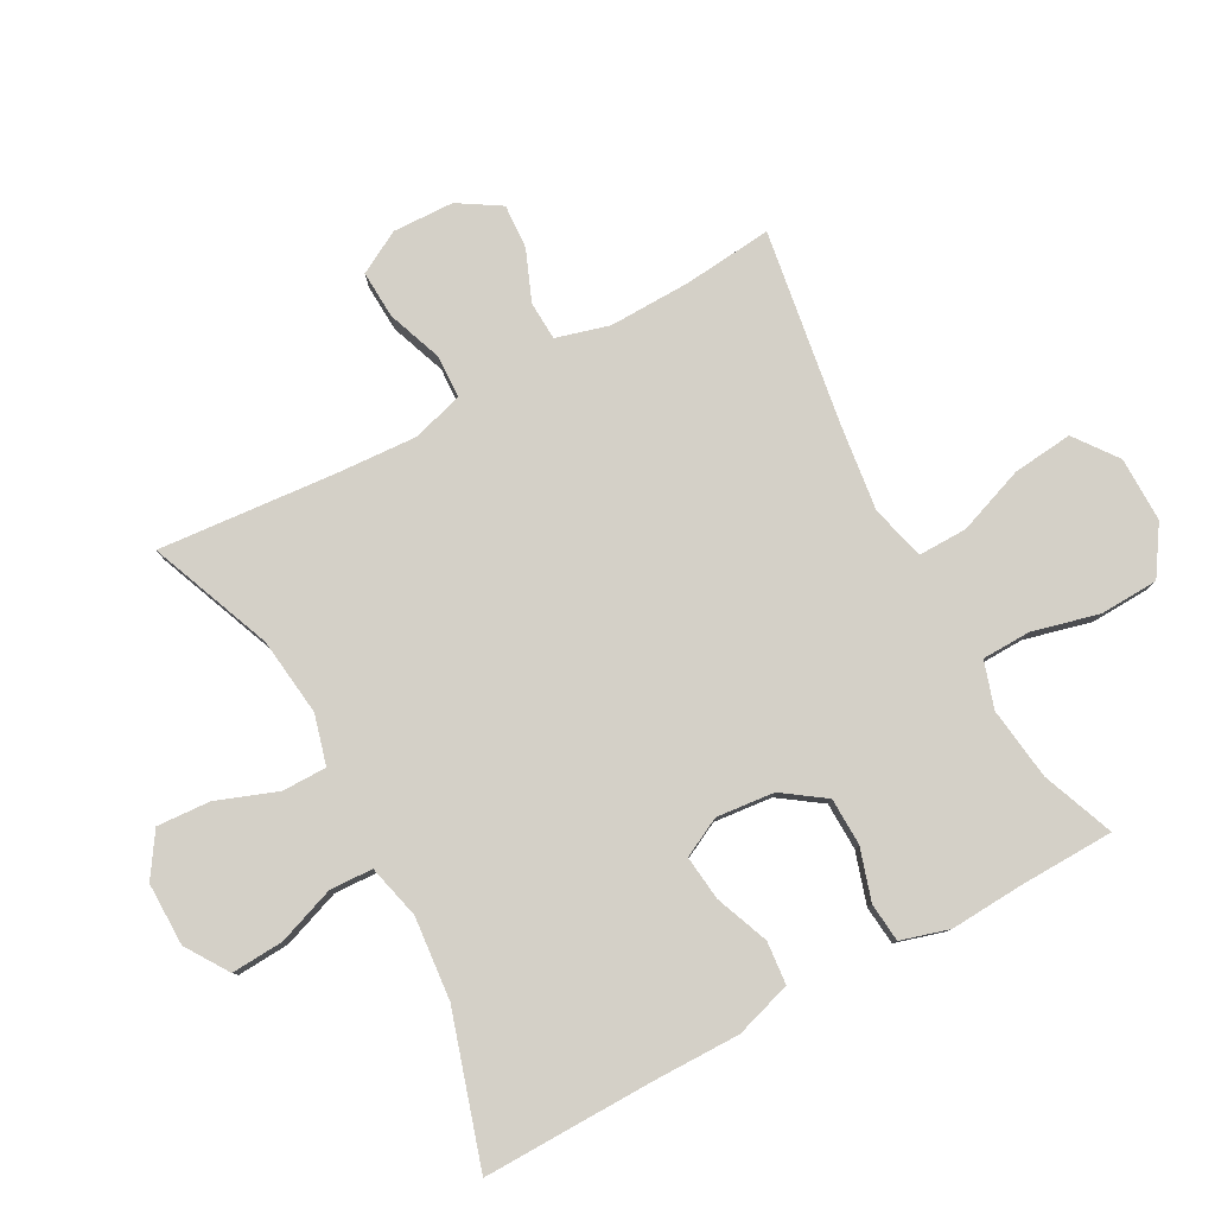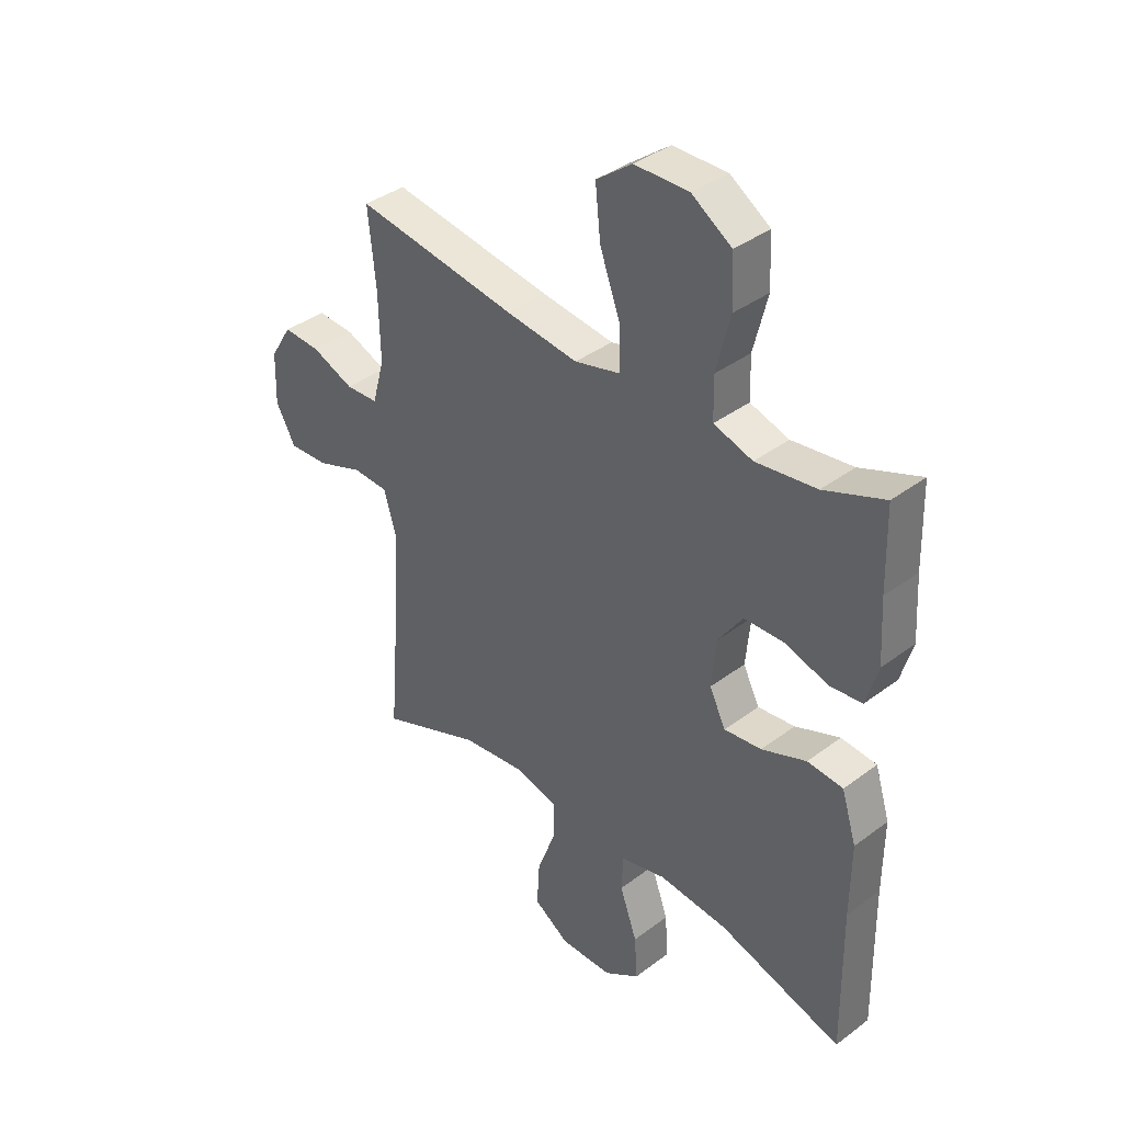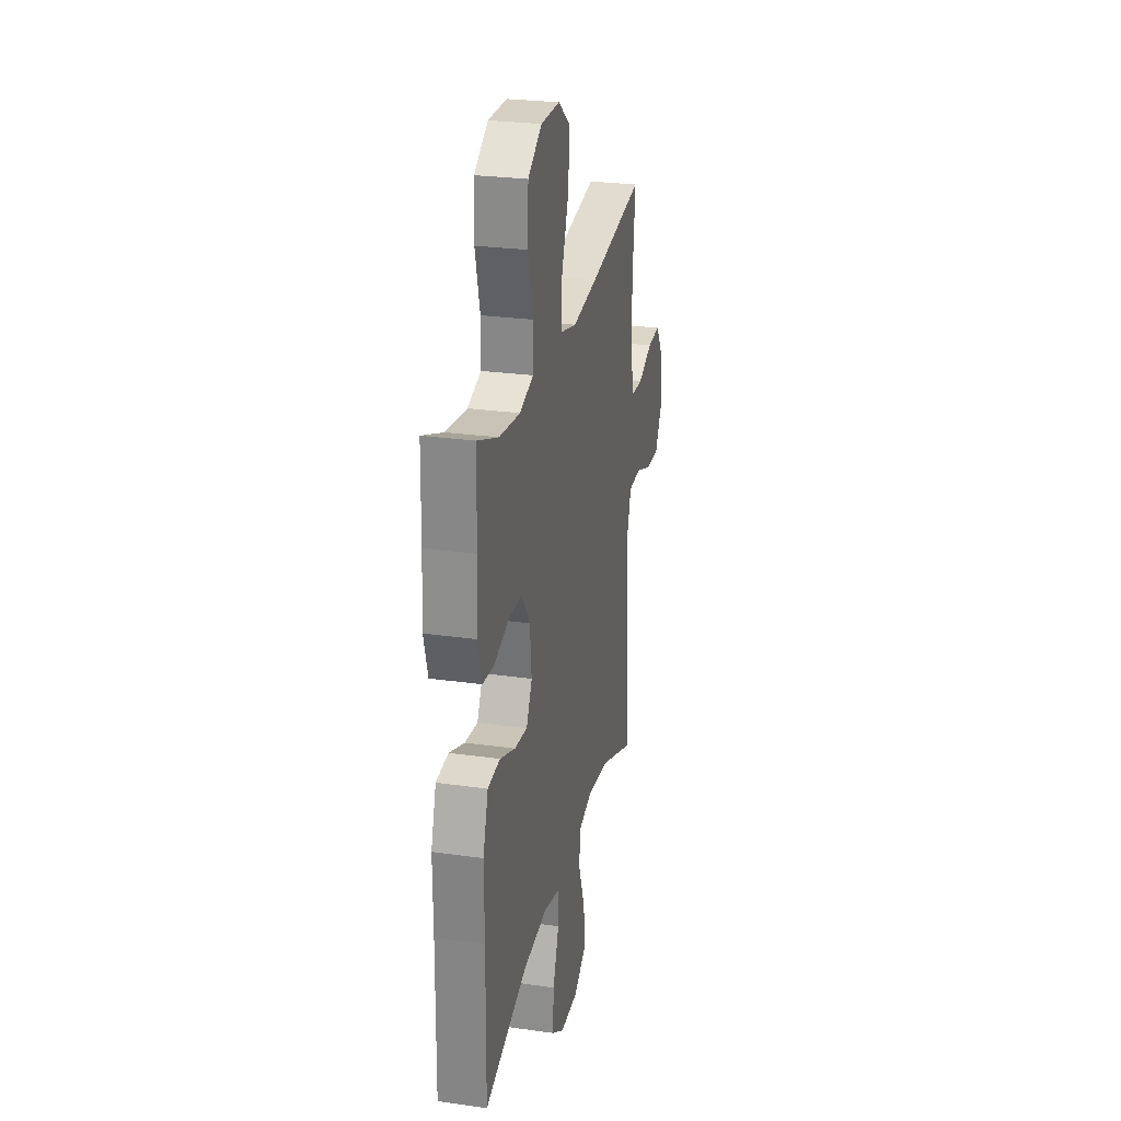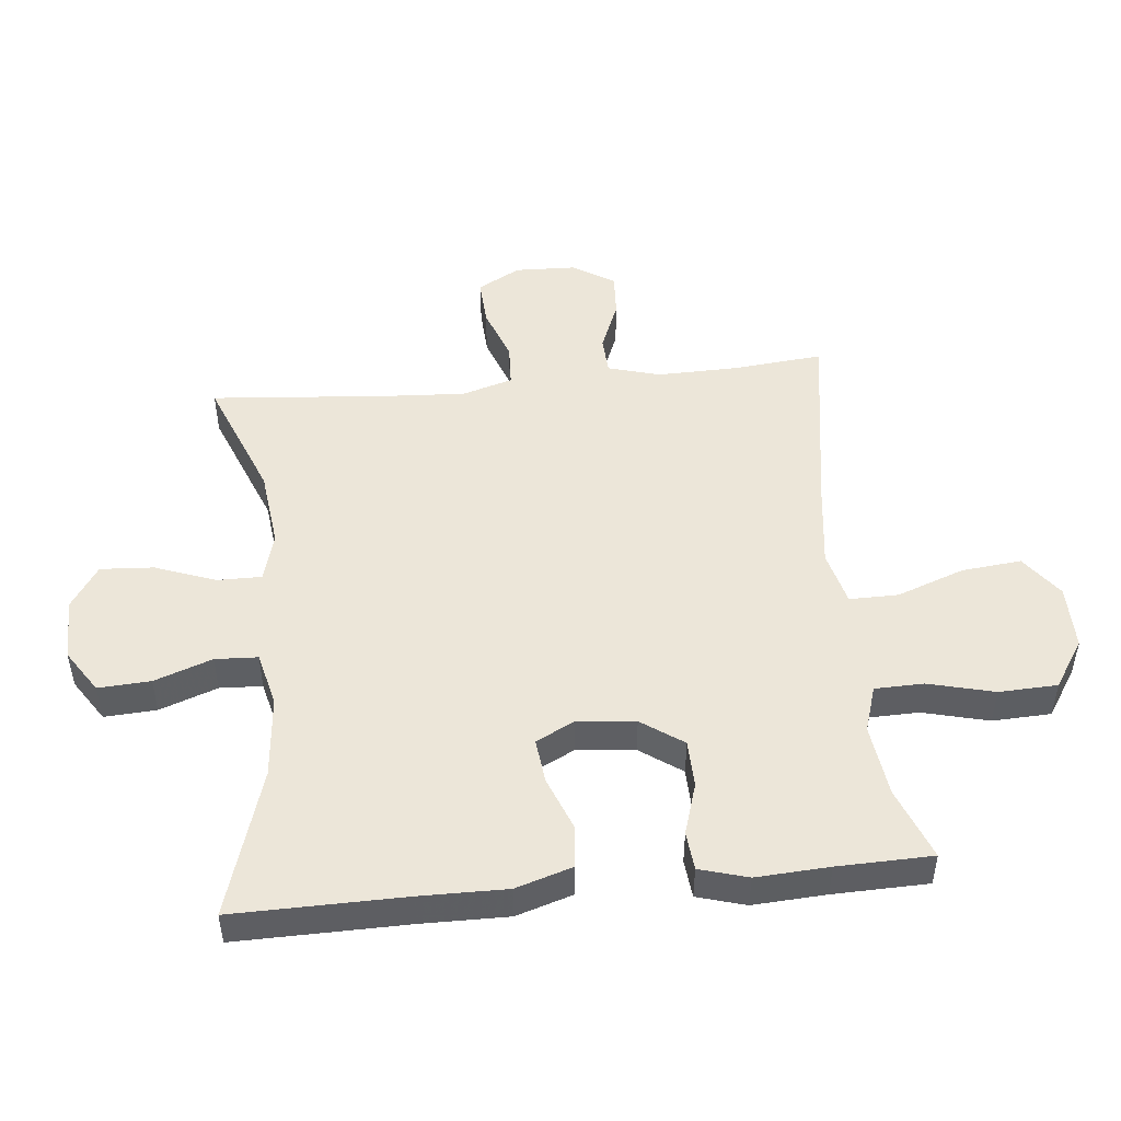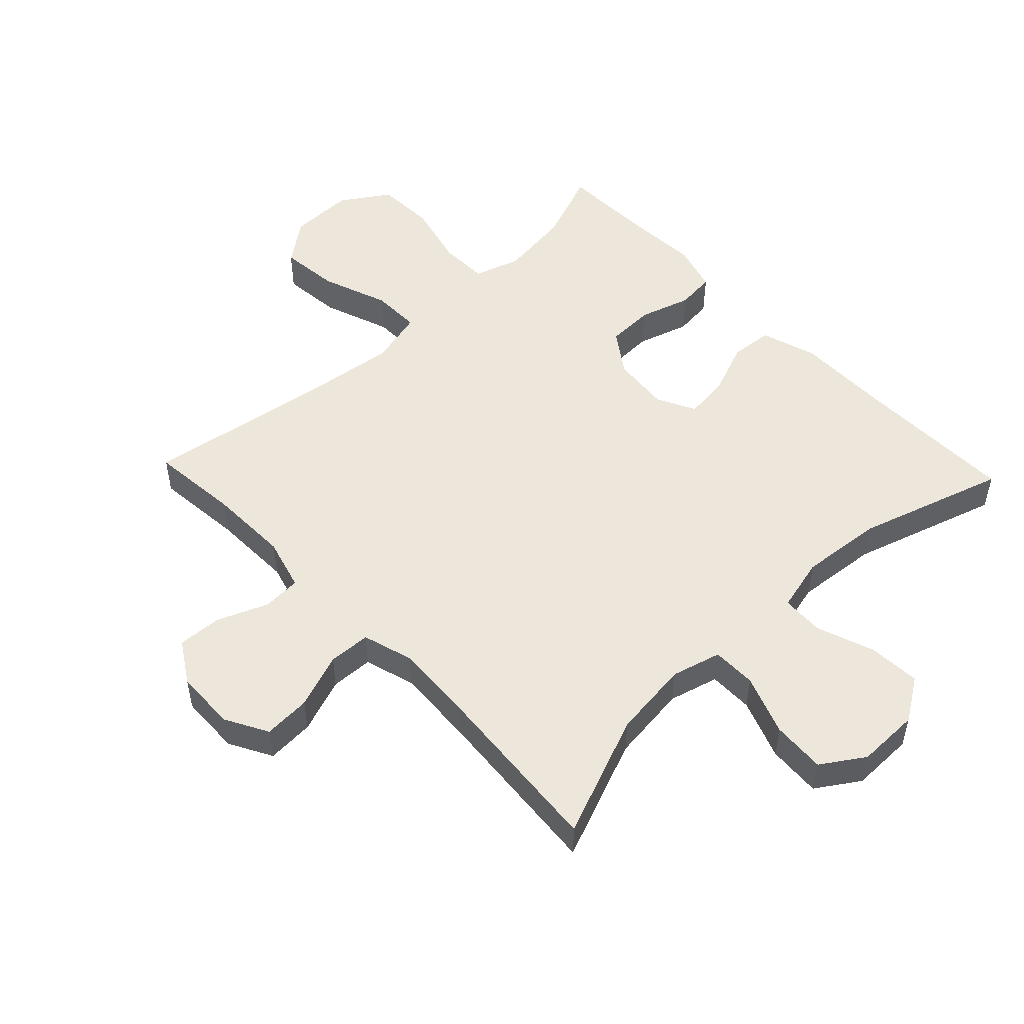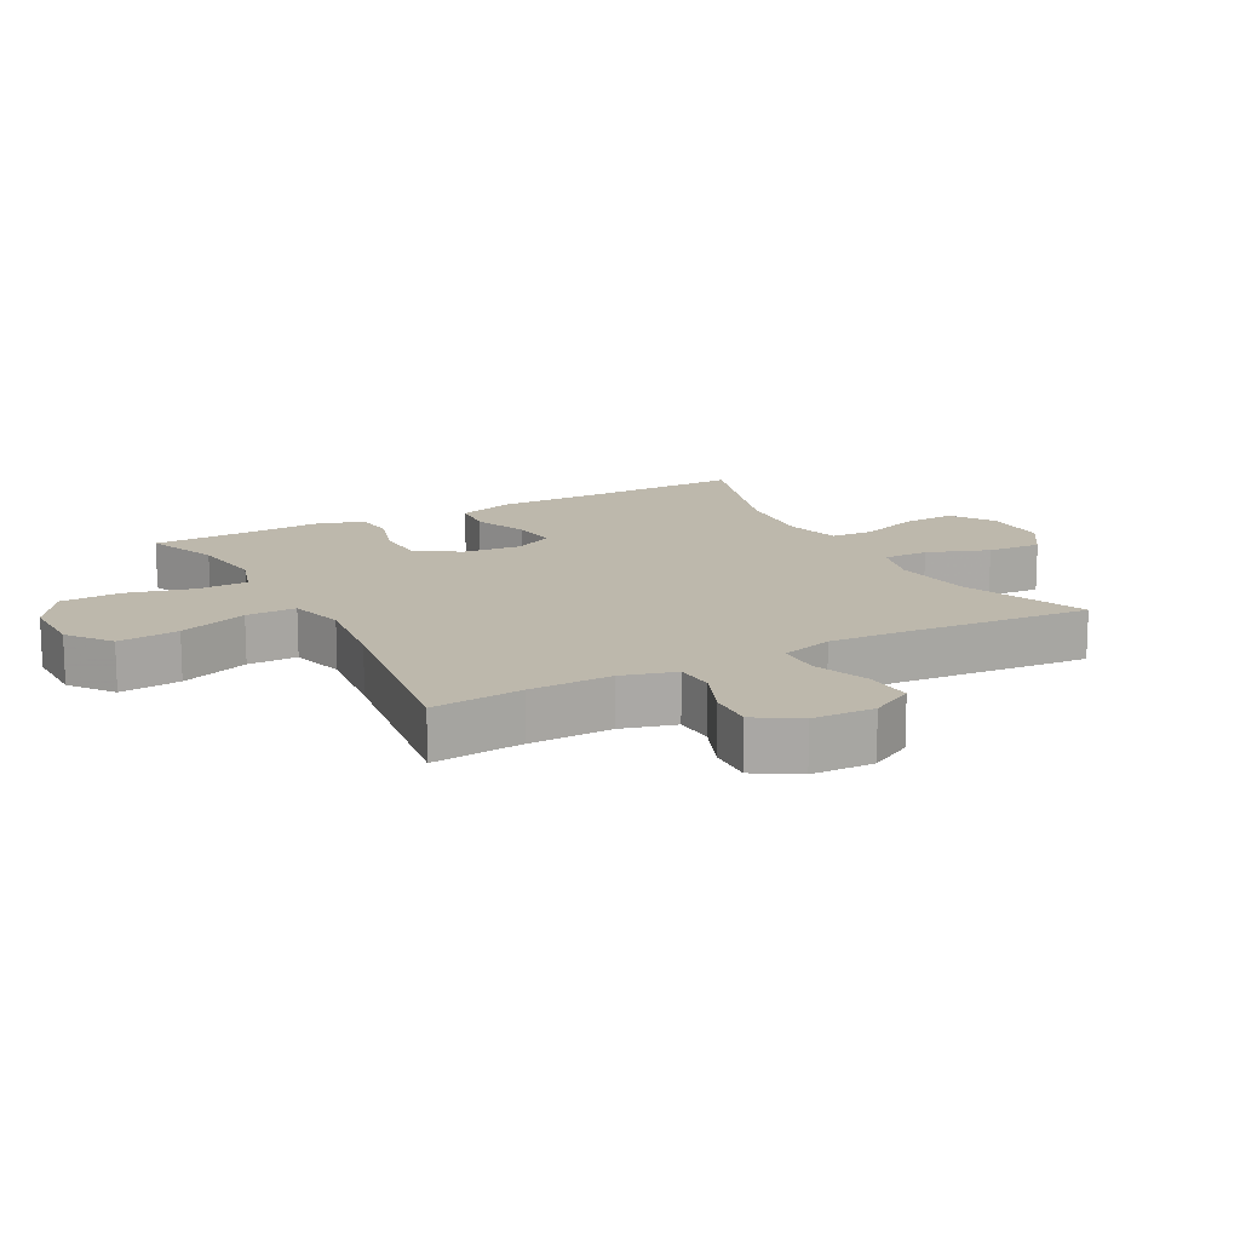
<metadata>
{"format":"obj","ext":"obj","renderer":"f3d","projection":"perspective","resolution":1024,"background":"white","views":[{"elev":79.9,"azim":-118.4,"up":"+Y"},{"elev":38.0,"azim":-133.6,"up":"+Z"},{"elev":26.5,"azim":-77.5,"up":"+Z"},{"elev":49.0,"azim":-95.6,"up":"+Y"},{"elev":51.2,"azim":136.5,"up":"+Y"},{"elev":14.7,"azim":61.7,"up":"+Y"}]}
</metadata>
<code>
v 0.5 0.07 -0.5
v 0.307 0.07 -0.423
v 0.184 0.07 -0.408
v 0.106 0.07 -0.429
v 0.106 0.07 -0.499
v 0.141 0.07 -0.594
v 0.146 0.07 -0.678
v 0.079 0.07 -0.722
v -0.02 0.07 -0.721
v -0.087 0.07 -0.677
v -0.082 0.07 -0.595
v -0.049 0.07 -0.504
v -0.052 0.07 -0.437
v -0.137 0.07 -0.416
v -0.267 0.07 -0.428
v -0.5 0.07 -0.5
v -0.496 0.07 -0.231
v -0.497 0.07 -0.095
v -0.469 0.07 -0.006
v -0.402 0.07 0
v -0.318 0.07 -0.033
v -0.248 0.07 -0.041
v -0.217 0.07 0.02
v -0.226 0.07 0.111
v -0.272 0.07 0.177
v -0.347 0.07 0.179
v -0.428 0.07 0.154
v -0.489 0.07 0.16
v -0.511 0.07 0.236
v -0.504 0.07 0.351
v -0.5 0.07 0.5
v -0.387 0.07 0.456
v -0.273 0.07 0.441
v -0.2 0.07 0.464
v -0.198 0.07 0.541
v -0.224 0.07 0.645
v -0.22 0.07 0.737
v -0.145 0.07 0.786
v -0.043 0.07 0.785
v 0.024 0.07 0.735
v 0.014 0.07 0.641
v -0.025 0.07 0.535
v -0.026 0.07 0.458
v 0.06 0.07 0.436
v 0.195 0.07 0.453
v 0.5 0.07 0.5
v 0.486 0.07 0.36
v 0.483 0.07 0.232
v 0.506 0.07 0.149
v 0.567 0.07 0.146
v 0.646 0.07 0.178
v 0.716 0.07 0.182
v 0.757 0.07 0.116
v 0.76 0.07 0.02
v 0.723 0.07 -0.047
v 0.648 0.07 -0.043
v 0.561 0.07 -0.011
v 0.494 0.07 -0.014
v 0.47 0.07 -0.094
v 0.477 0.07 -0.218
v 0.5 0 -0.5
v 0.307 0 -0.423
v 0.184 0 -0.408
v 0.106 0 -0.429
v 0.106 0 -0.499
v 0.141 0 -0.594
v 0.146 0 -0.678
v 0.079 0 -0.722
v -0.02 0 -0.721
v -0.087 0 -0.677
v -0.082 0 -0.595
v -0.049 0 -0.504
v -0.052 0 -0.437
v -0.137 0 -0.416
v -0.267 0 -0.428
v -0.5 0 -0.5
v -0.496 0 -0.231
v -0.497 0 -0.095
v -0.469 0 -0.006
v -0.402 0 0
v -0.318 0 -0.033
v -0.248 0 -0.041
v -0.217 0 0.02
v -0.226 0 0.111
v -0.272 0 0.177
v -0.347 0 0.179
v -0.428 0 0.154
v -0.489 0 0.16
v -0.511 0 0.236
v -0.504 0 0.351
v -0.5 0 0.5
v -0.387 0 0.456
v -0.273 0 0.441
v -0.2 0 0.464
v -0.198 0 0.541
v -0.224 0 0.645
v -0.22 0 0.737
v -0.145 0 0.786
v -0.043 0 0.785
v 0.024 0 0.735
v 0.014 0 0.641
v -0.025 0 0.535
v -0.026 0 0.458
v 0.06 0 0.436
v 0.195 0 0.453
v 0.5 0 0.5
v 0.486 0 0.36
v 0.483 0 0.232
v 0.506 0 0.149
v 0.567 0 0.146
v 0.646 0 0.178
v 0.716 0 0.182
v 0.757 0 0.116
v 0.76 0 0.02
v 0.723 0 -0.047
v 0.648 0 -0.043
v 0.561 0 -0.011
v 0.494 0 -0.014
v 0.47 0 -0.094
v 0.477 0 -0.218
f 54 55 56 57
f 54 57 58
f 53 54 58
f 50 51 52 53
f 49 50 53 58
f 48 49 58 59
f 45 46 47
f 44 45 47 48
f 43 44 48 59
f 39 40 41 42
f 39 42 43
f 38 39 43
f 35 36 37 38
f 34 35 38 43
f 33 34 43 59
f 30 31 32
f 26 27 28 29
f 25 26 29 30
f 18 19 20 21
f 17 18 21 22
f 15 16 17 22
f 14 15 22 23
f 9 10 11 12
f 9 12 13
f 8 9 13
f 5 6 7 8
f 4 5 8 13
f 3 4 13 14
f 60 1 2
f 60 2 3
f 25 30 32 33
f 24 25 33 59
f 23 24 59 60
f 3 14 23 60
f 117 116 115 114
f 118 117 114
f 118 114 113
f 113 112 111 110
f 118 113 110 109
f 119 118 109 108
f 107 106 105
f 108 107 105 104
f 119 108 104 103
f 102 101 100 99
f 103 102 99
f 103 99 98
f 98 97 96 95
f 103 98 95 94
f 119 103 94 93
f 92 91 90
f 89 88 87 86
f 90 89 86 85
f 81 80 79 78
f 82 81 78 77
f 82 77 76 75
f 83 82 75 74
f 72 71 70 69
f 73 72 69
f 73 69 68
f 68 67 66 65
f 73 68 65 64
f 74 73 64 63
f 62 61 120
f 63 62 120
f 93 92 90 85
f 119 93 85 84
f 120 119 84 83
f 120 83 74 63
f 1 61 62 2
f 2 62 63 3
f 3 63 64 4
f 4 64 65 5
f 5 65 66 6
f 6 66 67 7
f 7 67 68 8
f 8 68 69 9
f 9 69 70 10
f 10 70 71 11
f 11 71 72 12
f 12 72 73 13
f 13 73 74 14
f 14 74 75 15
f 15 75 76 16
f 16 76 77 17
f 17 77 78 18
f 18 78 79 19
f 19 79 80 20
f 20 80 81 21
f 21 81 82 22
f 22 82 83 23
f 23 83 84 24
f 24 84 85 25
f 25 85 86 26
f 26 86 87 27
f 27 87 88 28
f 28 88 89 29
f 29 89 90 30
f 30 90 91 31
f 31 91 92 32
f 32 92 93 33
f 33 93 94 34
f 34 94 95 35
f 35 95 96 36
f 36 96 97 37
f 37 97 98 38
f 38 98 99 39
f 39 99 100 40
f 40 100 101 41
f 41 101 102 42
f 42 102 103 43
f 43 103 104 44
f 44 104 105 45
f 45 105 106 46
f 46 106 107 47
f 47 107 108 48
f 48 108 109 49
f 49 109 110 50
f 50 110 111 51
f 51 111 112 52
f 52 112 113 53
f 53 113 114 54
f 54 114 115 55
f 55 115 116 56
f 56 116 117 57
f 57 117 118 58
f 58 118 119 59
f 59 119 120 60
f 60 120 61 1

</code>
